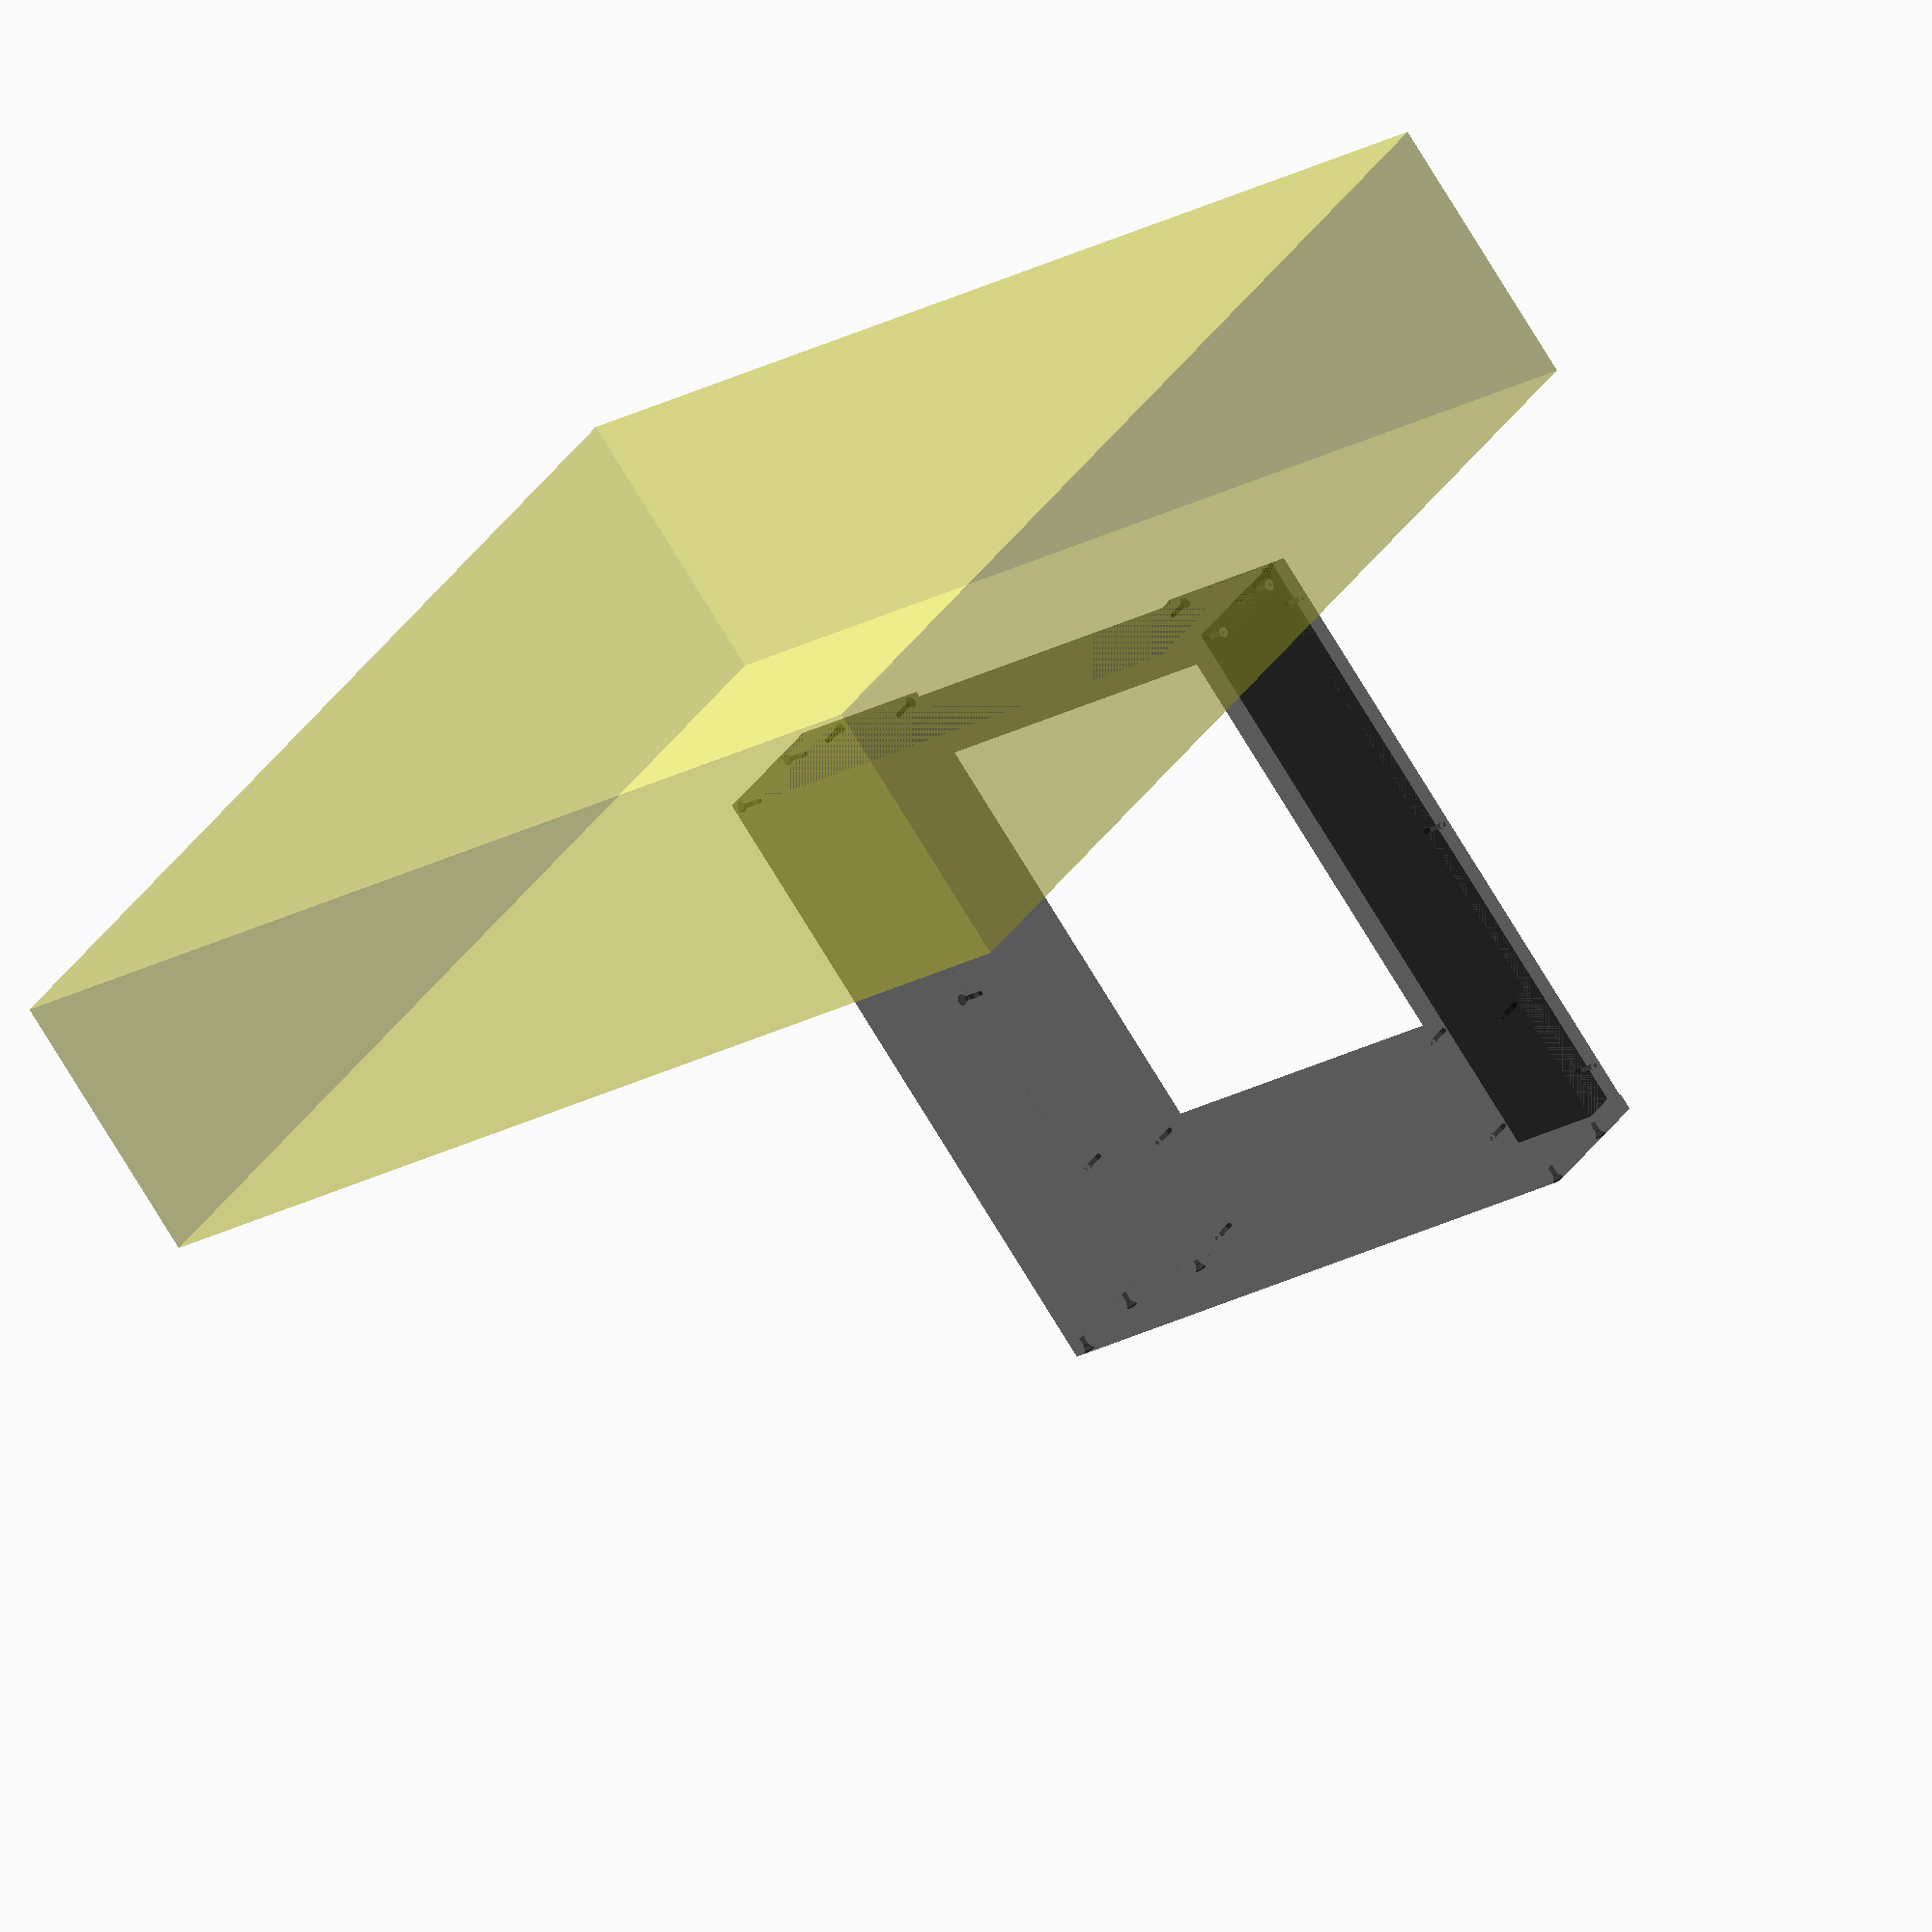
<openscad>
module pl(x=100,y=100,z=12){
	cube([x,y,z]);
}
module screw(depth=20){
	color([1,1,0]){
		cylinder(r1=4,r2=3.5/2,h=4);
		cylinder(r1=3.5/2,r2=3.5/2,h=depth-2);
		translate([0,0,depth-2])cylinder(r1=3.5/2,r2=0,h=2);
		
	}
	
}
module p3bscorner(){
translate([30,-12.5,6])rotate([-90,0,0])screw();
translate([422,-12.5,6])rotate([-90,0,0])screw();
translate([220,-12.5,6])rotate([-90,0,0])screw();
//front board vertical
color([0.5,0.5,0.5,0.8])pl(x=450);
//side board
color([0.5,0.5,0.6,0.8])rotate([90,0,0])pl(x=450);
}
module p3bsgantry(){
//side and front boards
translate([440,-110,25])mirror([0,0,1])screw();
translate([440,110+50,25])mirror([0,0,1])screw();
translate([360,-110,25])mirror([0,0,1])screw();
translate([360,110+50,25])mirror([0,0,1])screw();
translate([360,-180,25])mirror([0,0,1])screw();
translate([360,180+50,25])mirror([0,0,1])screw();
//front board across
color([0.5,0.5,0.6,0.9])translate([450,-200,12])rotate([0,0,90])pl(x=450);
translate([0,-200,0])color([0,0,0,0.3])p3bscorner();
translate([0,250,0])color([0,0,0,0.3])mirror([0,1,0])p3bscorner();
}
module boxframe(top=false){
translate([285,-212.5,6])rotate([-90,0,0])screw();
translate([220,-212.5,6])rotate([-90,0,0])screw();
translate([285,262.5,6])rotate([90,0,0])screw();
translate([220,262.5,6])rotate([90,0,0])screw();
translate([312.5,-180,6])rotate([90,0,-90])screw();
translate([312.5,-110,6])rotate([90,0,-90])screw();
translate([312.5,240,6])rotate([90,0,-90])screw();
translate([312.5,160,6])rotate([90,0,-90])screw();

translate([300,-180,0])rotate([0,0,90])color([1,0,0,0.35])pl(x=400,z=3);
//bottom board
translate([300,-200,3])rotate([0,0,90])color([0,0,1,0.55])pl(x=450);
translate([312,0])rotate([0,-90,0])color([0,0,0,0.4])p3bsgantry();
if(top){
translate([220,-206,463])mirror([0,0,1])screw();
translate([220,256,463])mirror([0,0,1])screw();
translate([280,-206,463])mirror([0,0,1])screw();
translate([280,256,463])mirror([0,0,1])screw();
translate([306,-156,463])mirror([0,0,1])screw();
translate([306,206,463])mirror([0,0,1])screw();
//top board
translate([312,-212,450])rotate([0,0,90])color([0,0,1,0.55])pl(x=475);

}
}

color([0,0,0,0.4])boxframe(true);

color([0.8,0.8,0.2,0.35])translate([100,0,-100])cube([800,800,200],true);

</openscad>
<views>
elev=74.5 azim=235.1 roll=211.1 proj=o view=wireframe
</views>
